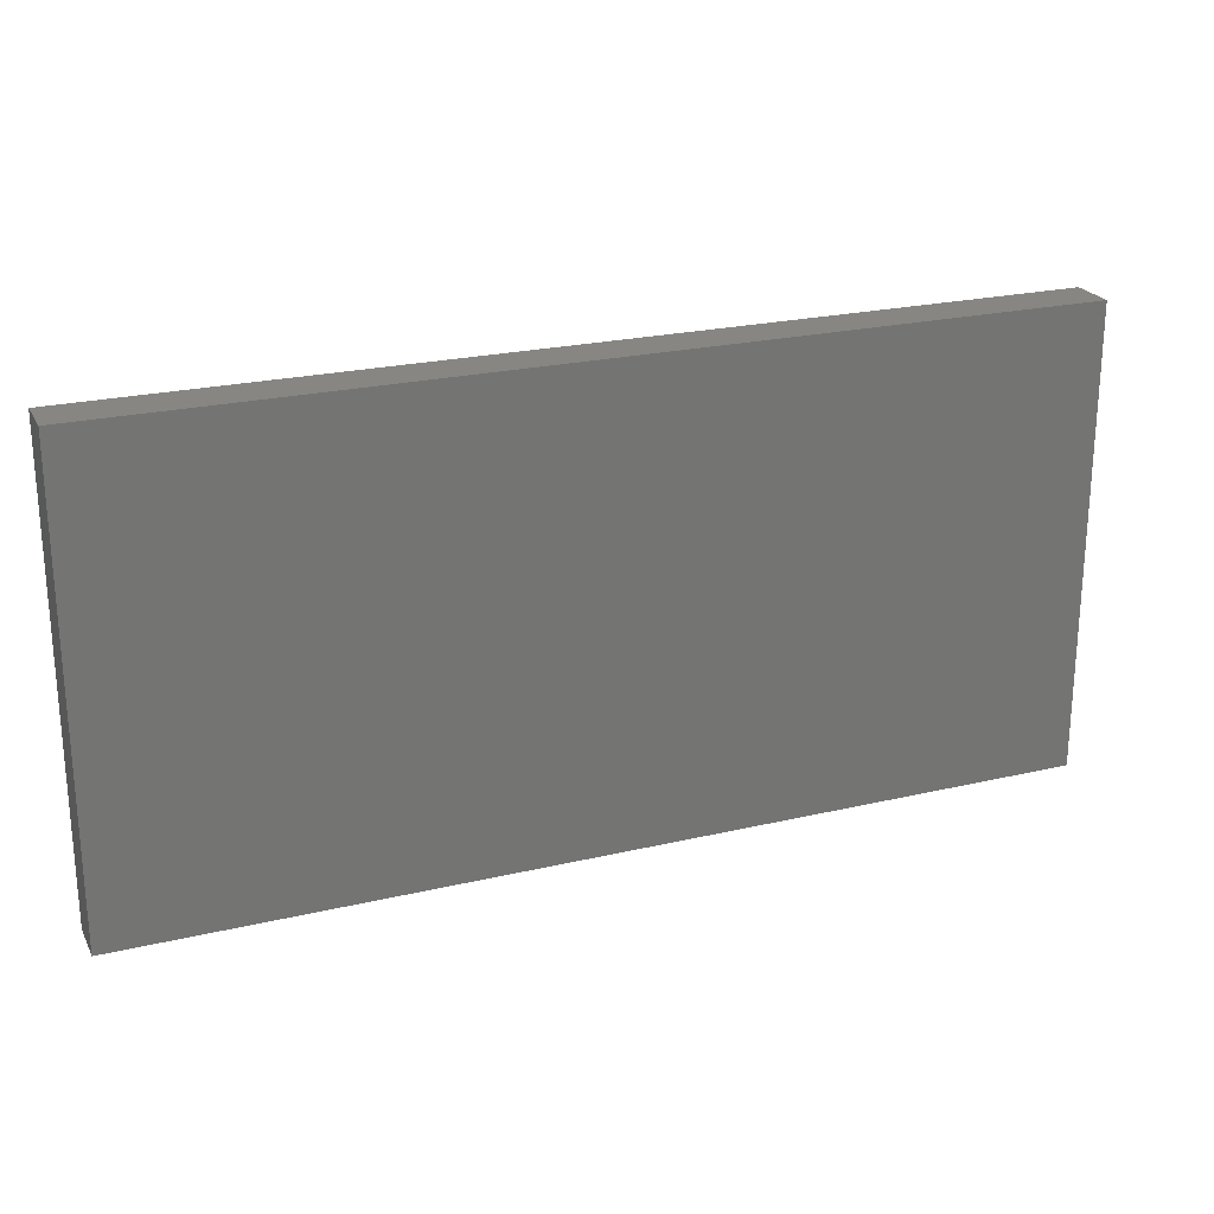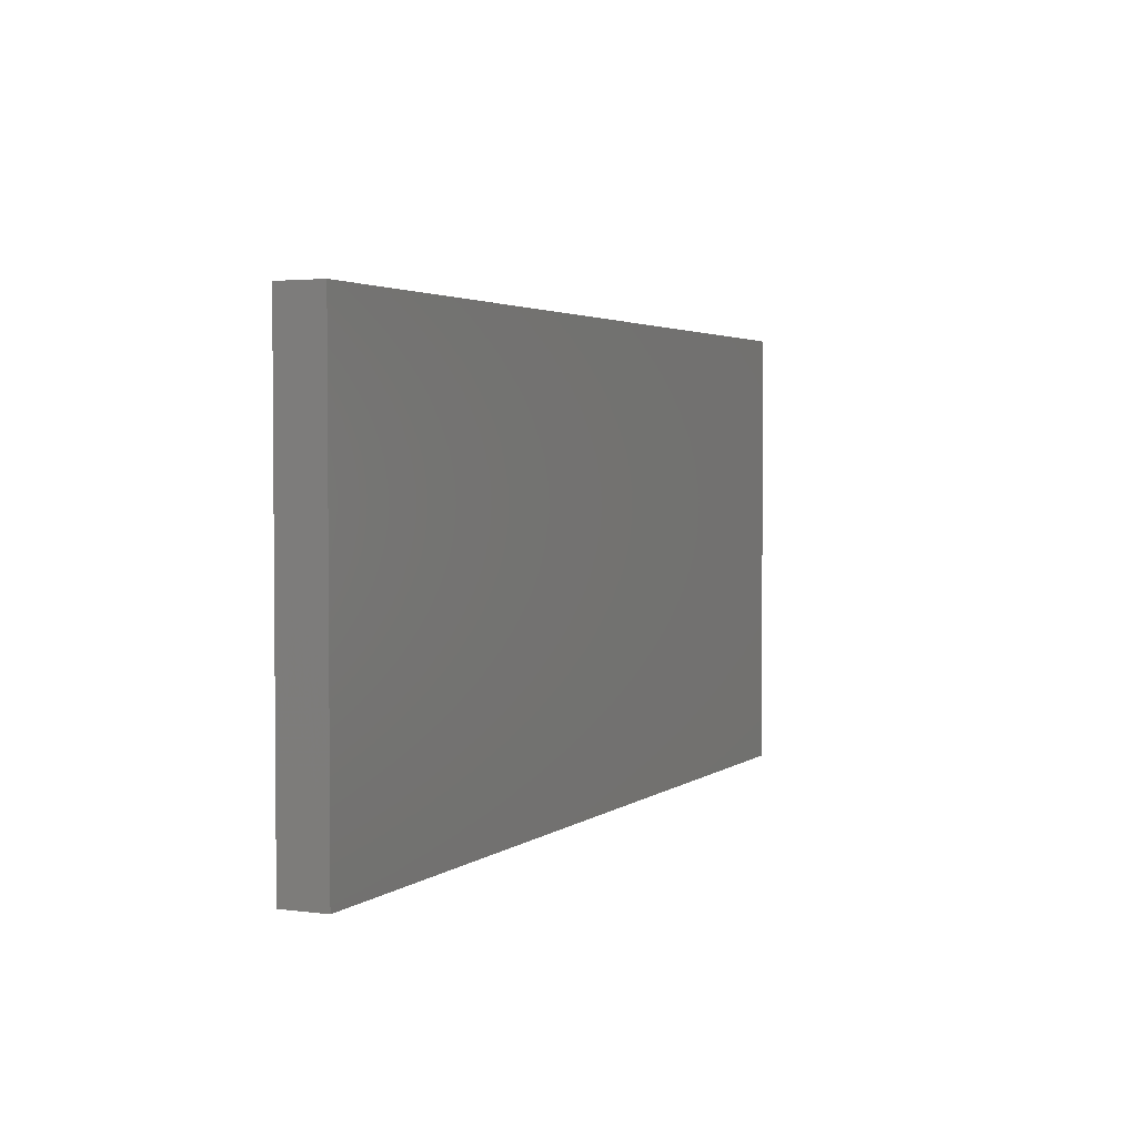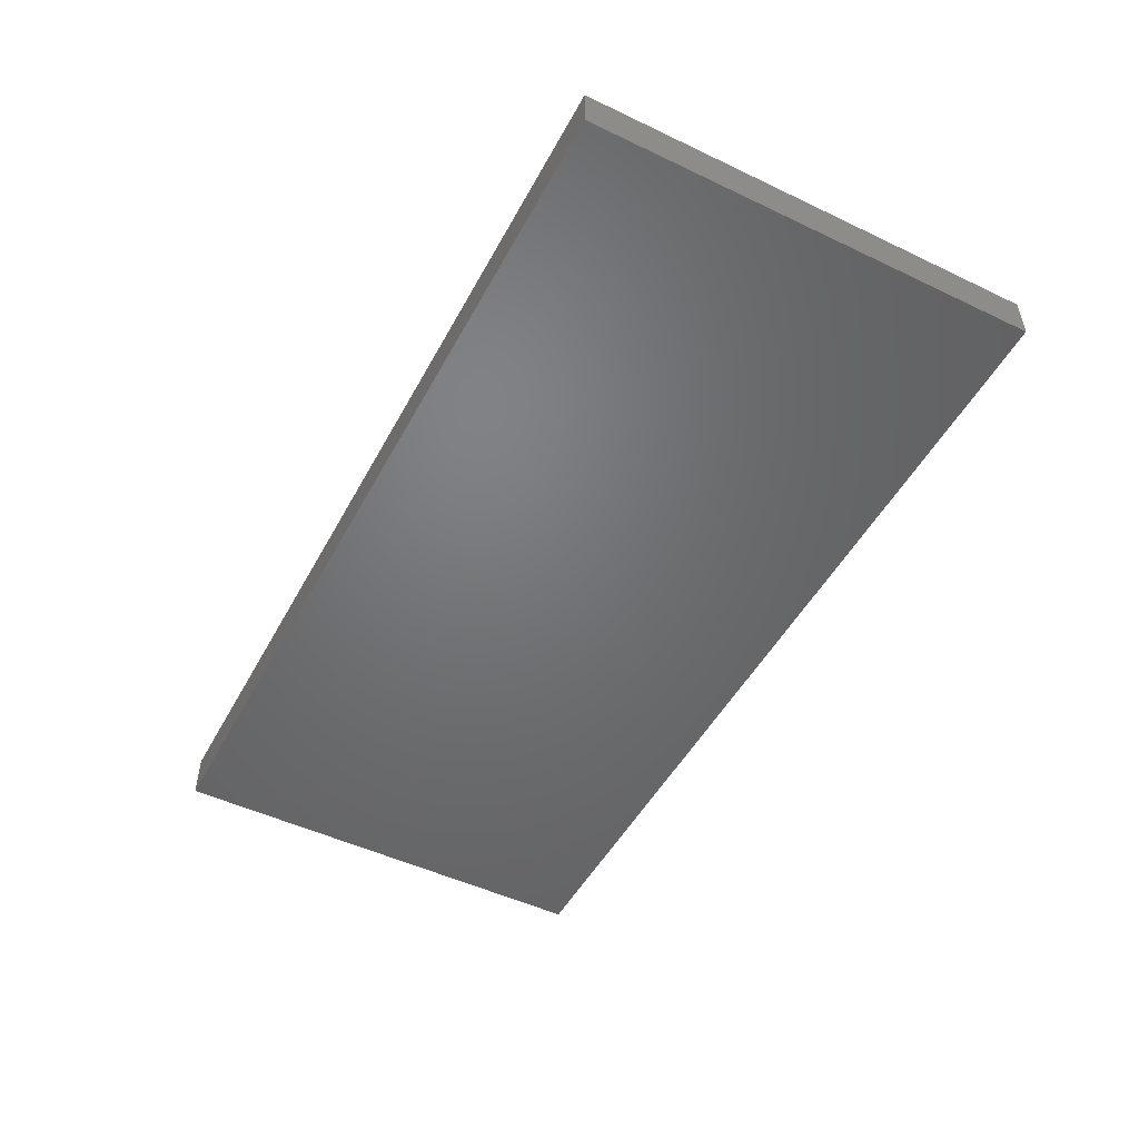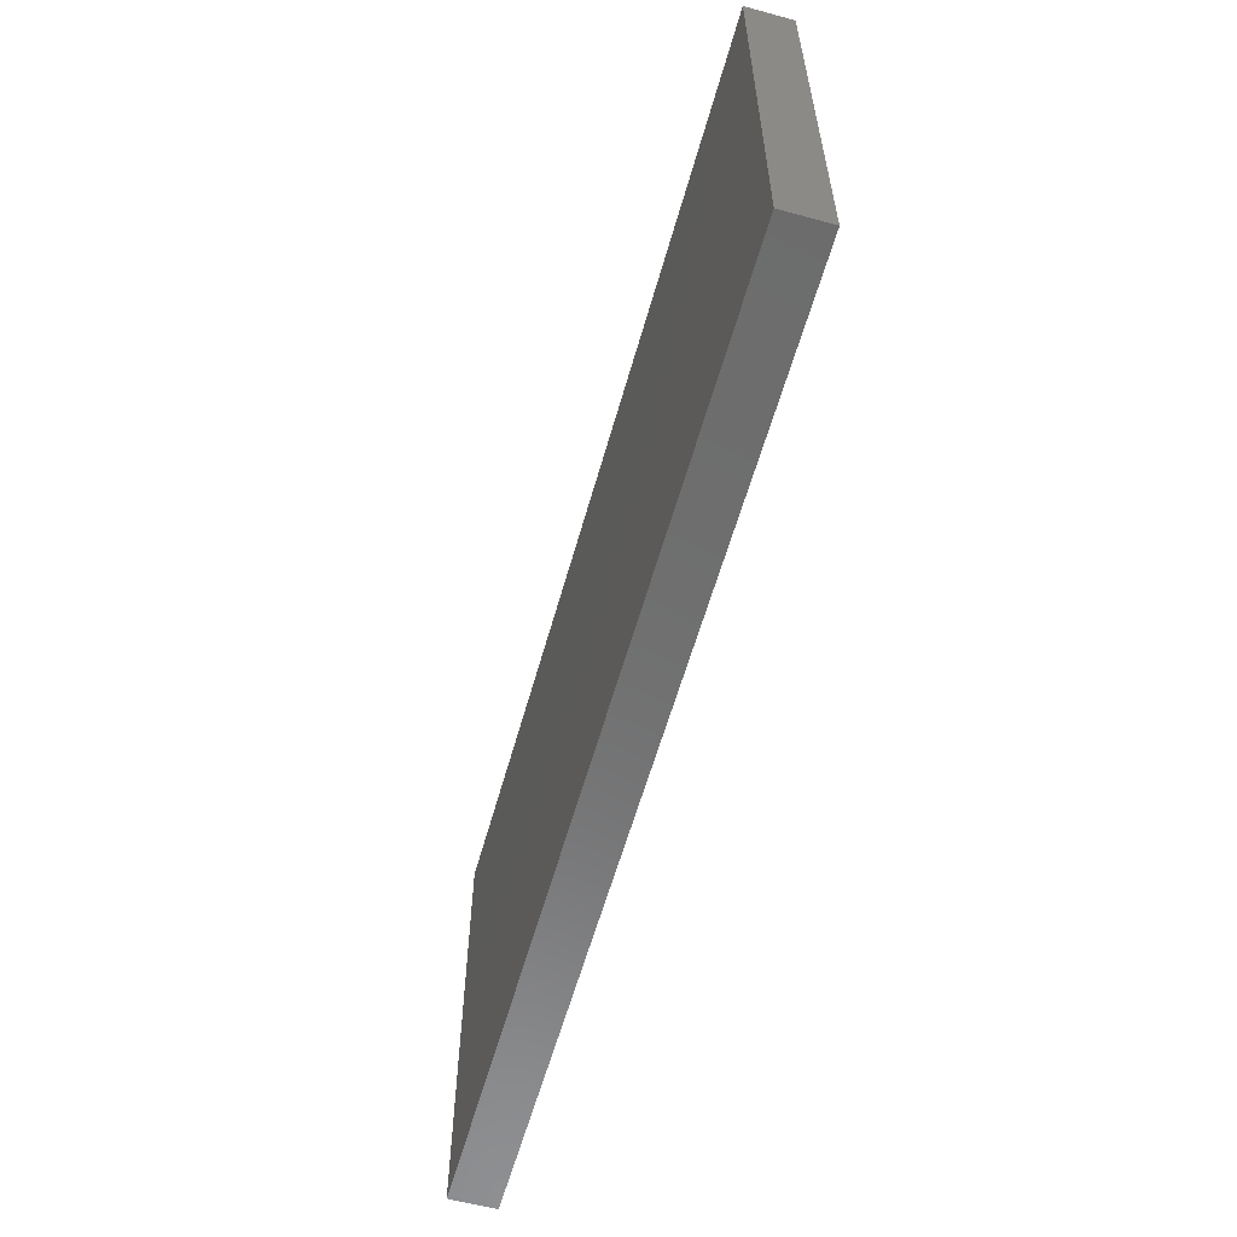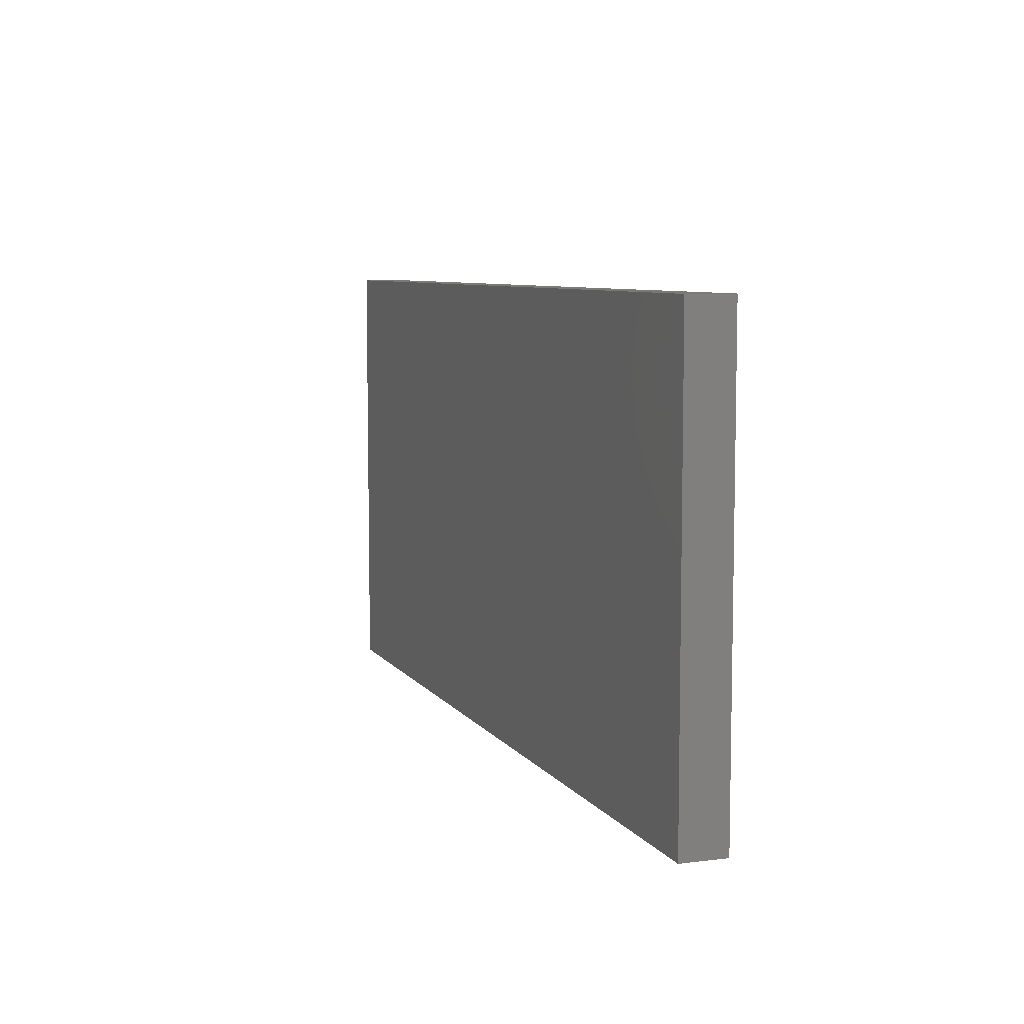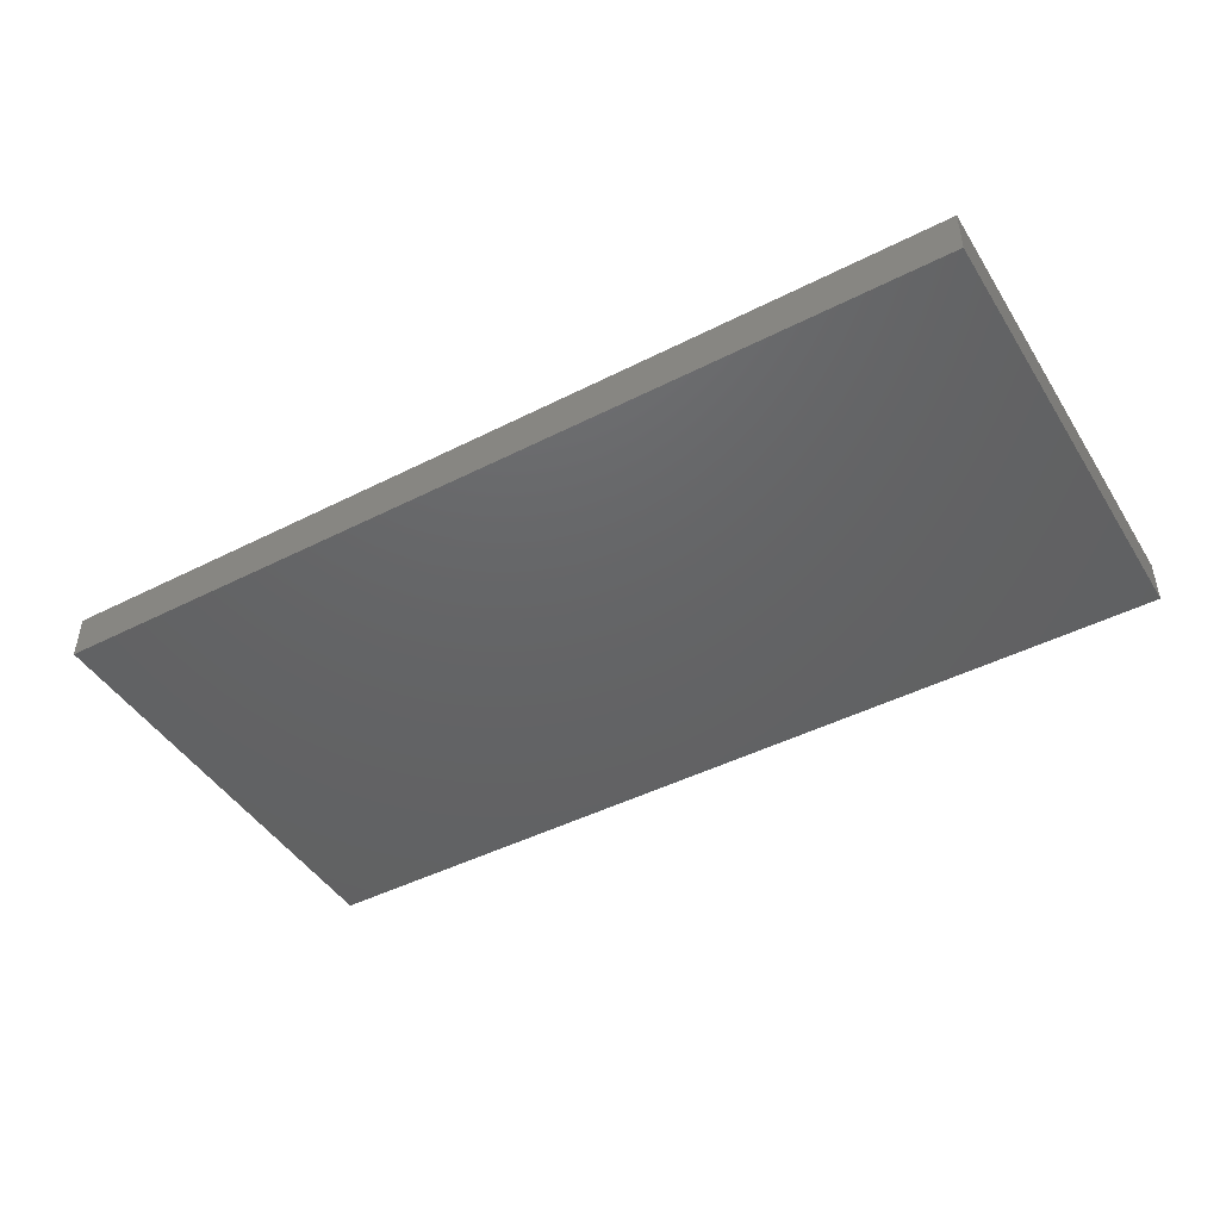
<metadata>
{"format":"stl","ext":"stl","renderer":"f3d","projection":"perspective","resolution":1024,"background":"white","views":[{"elev":23.1,"azim":-21.8,"up":"+Y"},{"elev":2.9,"azim":-65.4,"up":"+Y"},{"elev":-49.8,"azim":62.3,"up":"+Z"},{"elev":-59.1,"azim":-105.6,"up":"+Y"},{"elev":7.4,"azim":-109.6,"up":"+Y"},{"elev":-45.4,"azim":-149.6,"up":"+Z"}]}
</metadata>
<code>
# stl→obj: 8 verts, 12 faces
v -0.9005 0.427 0.1393
v -0.9005 -0.4346 0.1393
v -0.9005 -0.4346 0.2255
v -0.9005 0.427 0.2255
v 0.8468 0.427 0.2255
v 0.8468 0.427 0.1393
v 0.8468 -0.4346 0.1393
v 0.8468 -0.4346 0.2255
f 1 2 3
f 1 3 4
f 1 4 5
f 1 5 6
f 1 6 7
f 1 7 2
f 8 5 4
f 8 4 3
f 8 3 2
f 8 2 7
f 8 7 6
f 8 6 5

</code>
